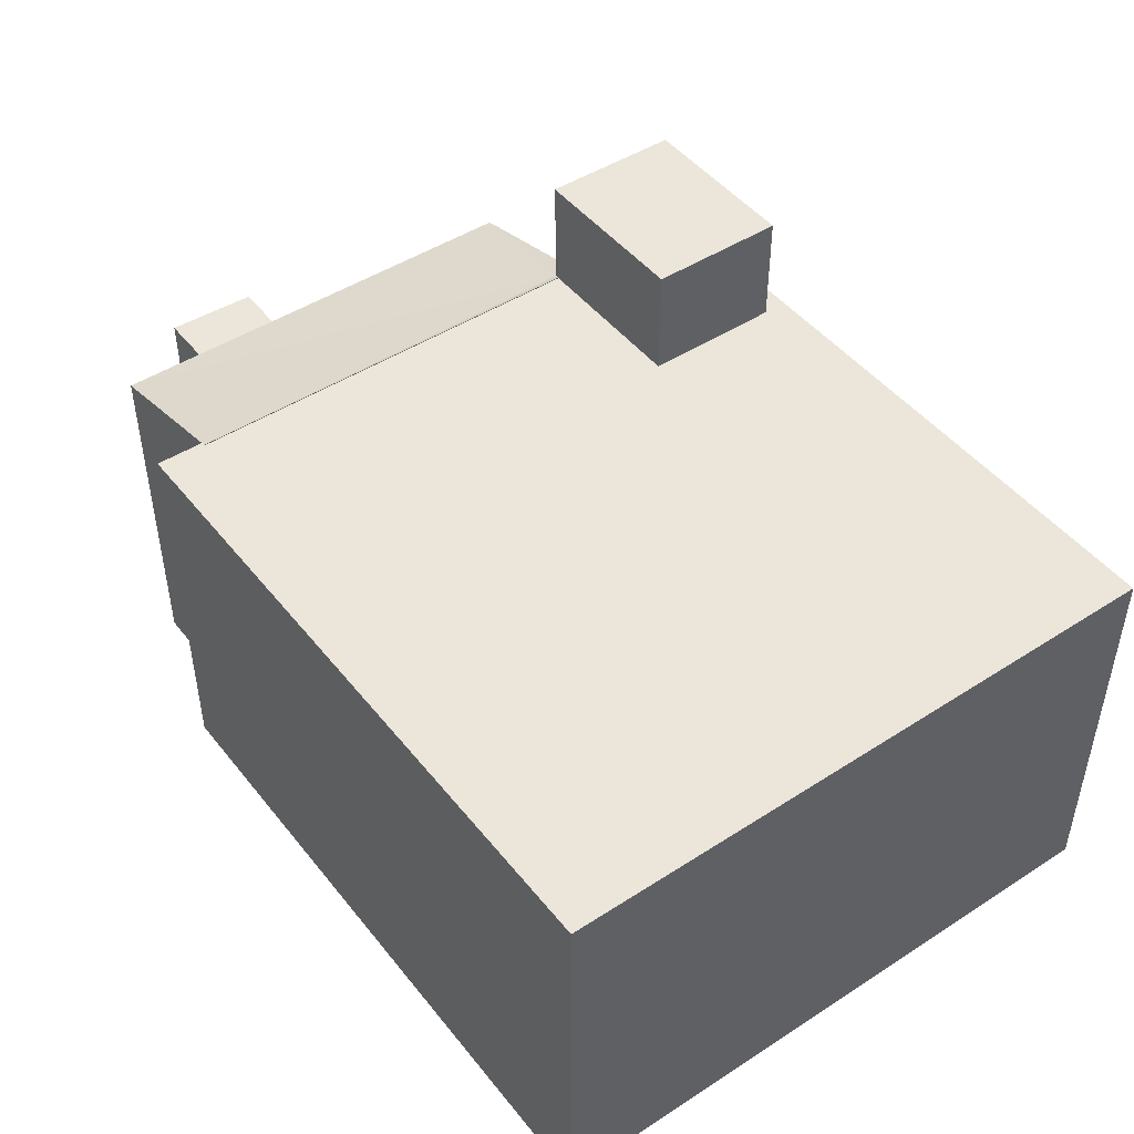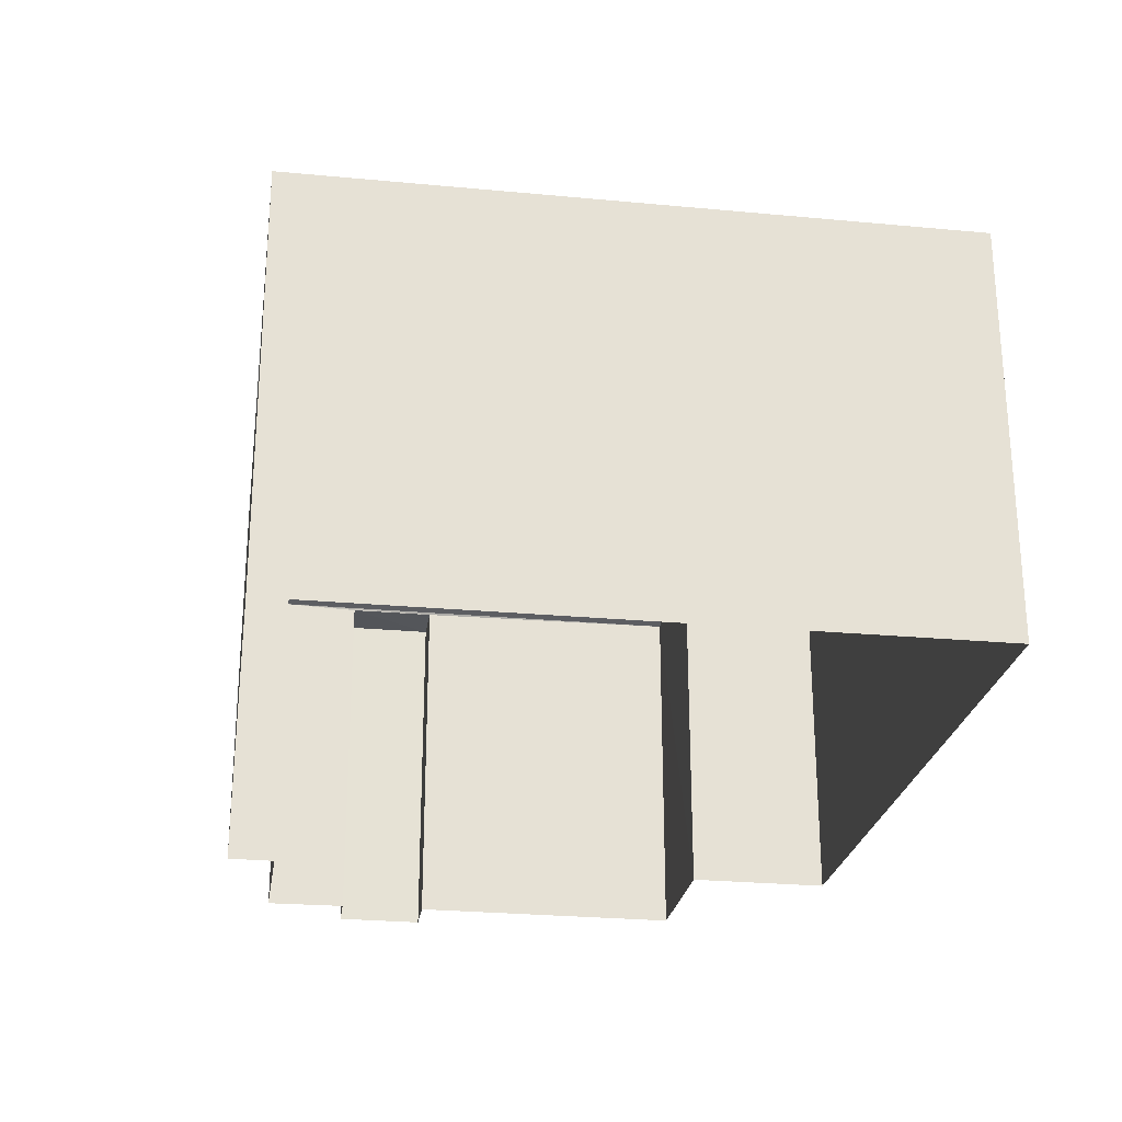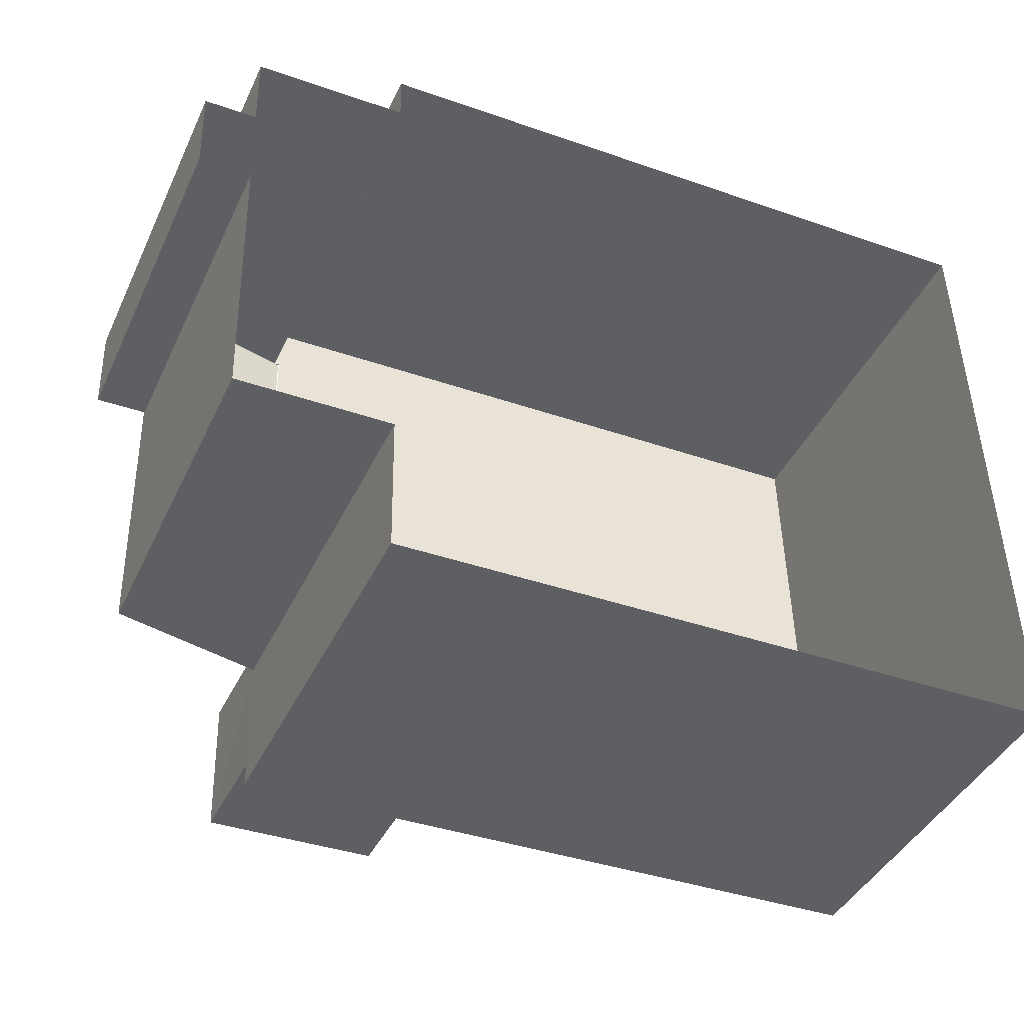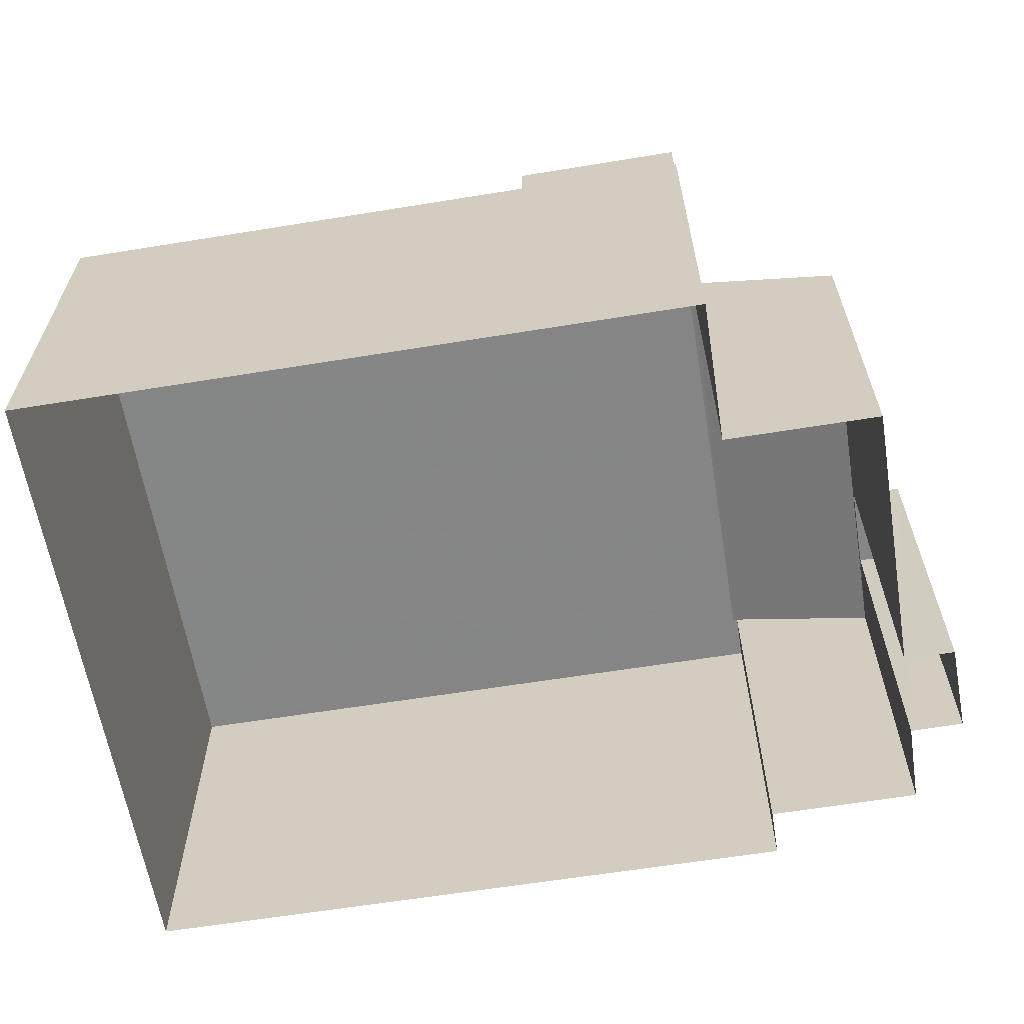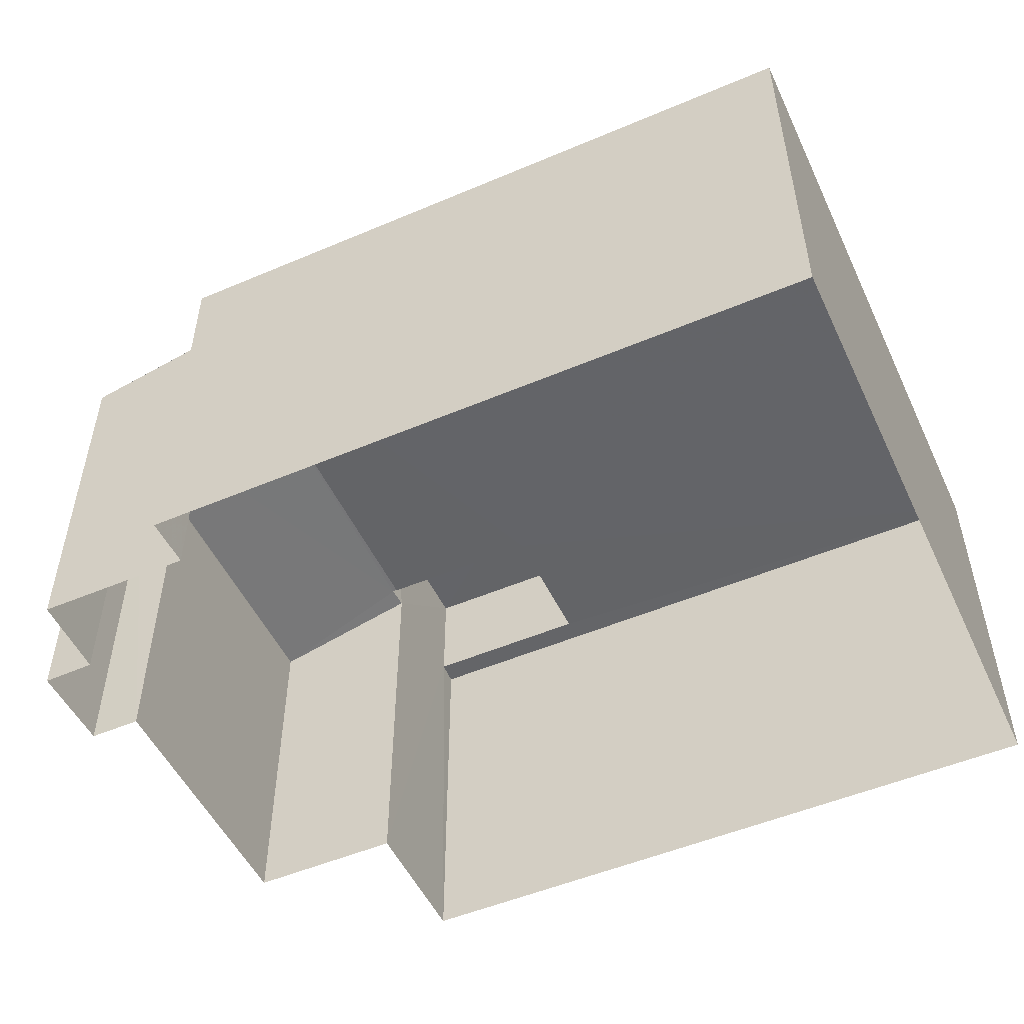
<metadata>
{"format":"obj","ext":"obj","renderer":"f3d","projection":"perspective","resolution":1024,"background":"white","views":[{"elev":46.8,"azim":-127.6,"up":"+Z"},{"elev":-25.2,"azim":-100.0,"up":"+Z"},{"elev":-41.7,"azim":156.2,"up":"+Y"},{"elev":-61.9,"azim":8.1,"up":"+Z"},{"elev":-51.3,"azim":-156.5,"up":"+Z"}]}
</metadata>
<code>
v -3.728e+05 -1.056e+05 22.65
v -3.728e+05 -1.056e+05 22.65
v -3.728e+05 -1.056e+05 22.65
v -3.728e+05 -1.056e+05 22.65
v -3.728e+05 -1.056e+05 22.65
v -3.728e+05 -1.056e+05 22.65
v -3.728e+05 -1.056e+05 22.65
v -3.728e+05 -1.056e+05 22.65
v -3.728e+05 -1.056e+05 22.65
v -3.728e+05 -1.056e+05 22.65
v -3.728e+05 -1.056e+05 22.65
v -3.728e+05 -1.056e+05 22.65
v -3.728e+05 -1.056e+05 36.58
v -3.728e+05 -1.056e+05 36.59
v -3.728e+05 -1.056e+05 36.58
v -3.728e+05 -1.056e+05 36.59
v -3.728e+05 -1.056e+05 33.52
v -3.728e+05 -1.056e+05 32.5
v -3.728e+05 -1.056e+05 33.54
v -3.728e+05 -1.056e+05 33.55
v -3.728e+05 -1.056e+05 32.5
v -3.728e+05 -1.056e+05 33.52
v -3.728e+05 -1.056e+05 32.43
v -3.728e+05 -1.056e+05 32.43
v -3.728e+05 -1.056e+05 32.43
v -3.728e+05 -1.056e+05 32.43
v -3.728e+05 -1.056e+05 33.52
v -3.728e+05 -1.056e+05 33.52
v -3.728e+05 -1.056e+05 33.52
v -3.728e+05 -1.056e+05 33.52
v -3.728e+05 -1.056e+05 33.51
v -3.728e+05 -1.056e+05 33.51
v -3.728e+05 -1.056e+05 33.51
v -3.728e+05 -1.056e+05 33.51
v -3.728e+05 -1.056e+05 33.52
v -3.728e+05 -1.056e+05 33.52
f 1 2 3
f 4 1 5
f 6 7 3
f 8 9 5
f 10 9 8
f 11 12 8
f 7 11 3
f 3 11 1
f 8 5 1
f 11 8 1
f 32 20 19
f 32 36 20
f 13 14 15
f 13 16 14
f 17 18 19
f 19 20 17
f 21 18 17
f 22 21 17
f 23 24 25
f 23 26 24
f 27 28 29
f 29 30 31
f 32 33 31
f 34 33 32
f 27 35 28
f 36 32 30
f 28 30 29
f 30 32 31
f 31 4 5
f 31 33 4
f 34 4 33
f 34 1 4
f 35 14 16
f 28 35 16
f 11 7 24
f 26 11 24
f 2 1 18
f 18 34 19
f 19 34 32
f 1 34 18
f 15 14 22
f 15 22 17
f 35 27 10
f 22 14 35
f 22 35 8
f 8 35 10
f 3 25 6
f 3 23 25
f 3 2 23
f 2 18 23
f 11 26 12
f 26 18 21
f 23 18 26
f 12 26 21
f 30 16 13
f 30 28 16
f 29 5 9
f 29 31 5
f 29 9 10
f 27 29 10
f 21 8 12
f 21 22 8
f 24 7 6
f 25 24 6
f 15 17 20
f 15 20 13
f 20 30 13
f 20 36 30

</code>
